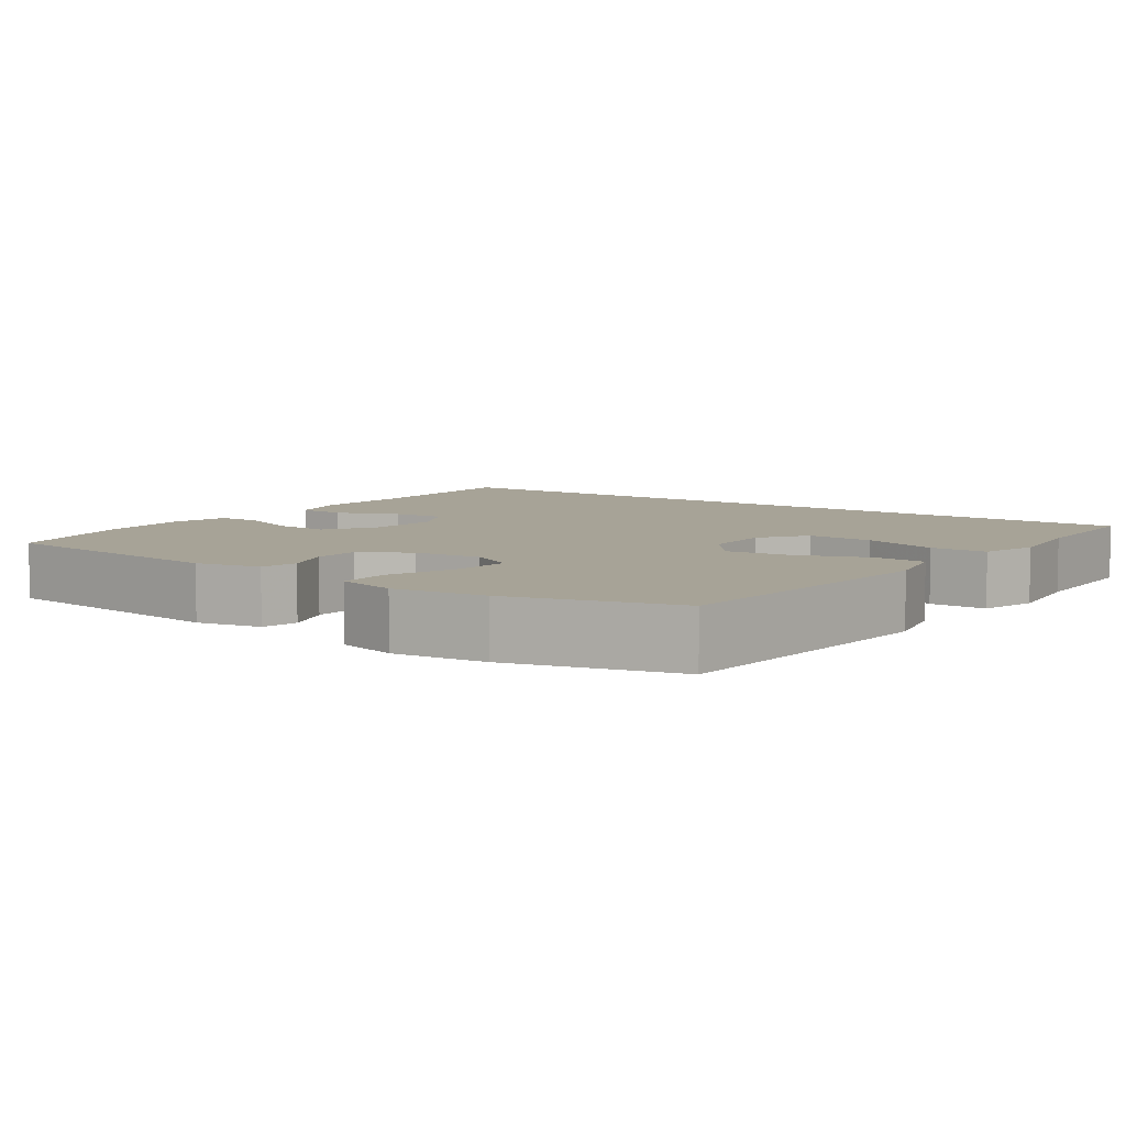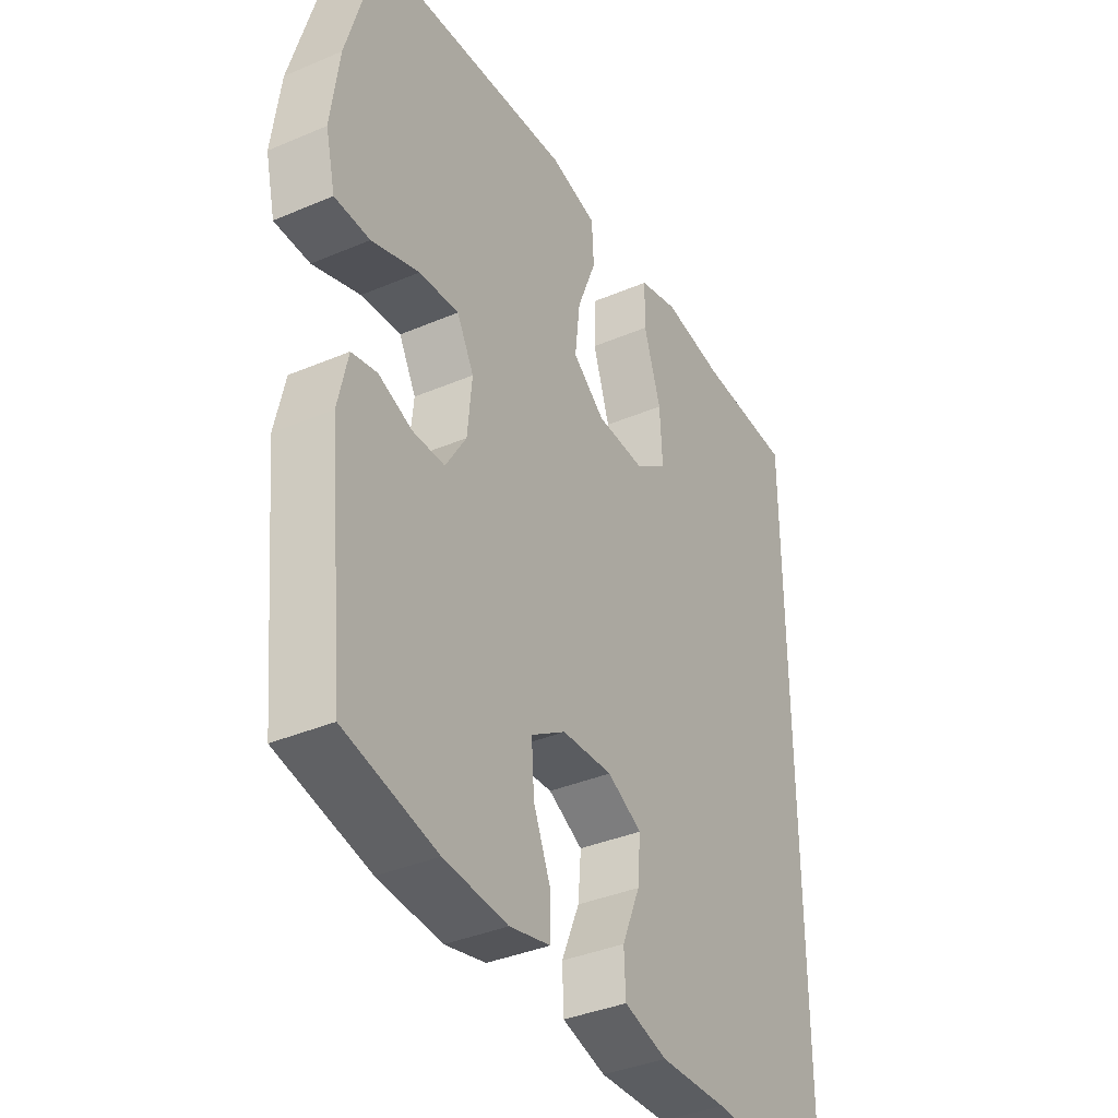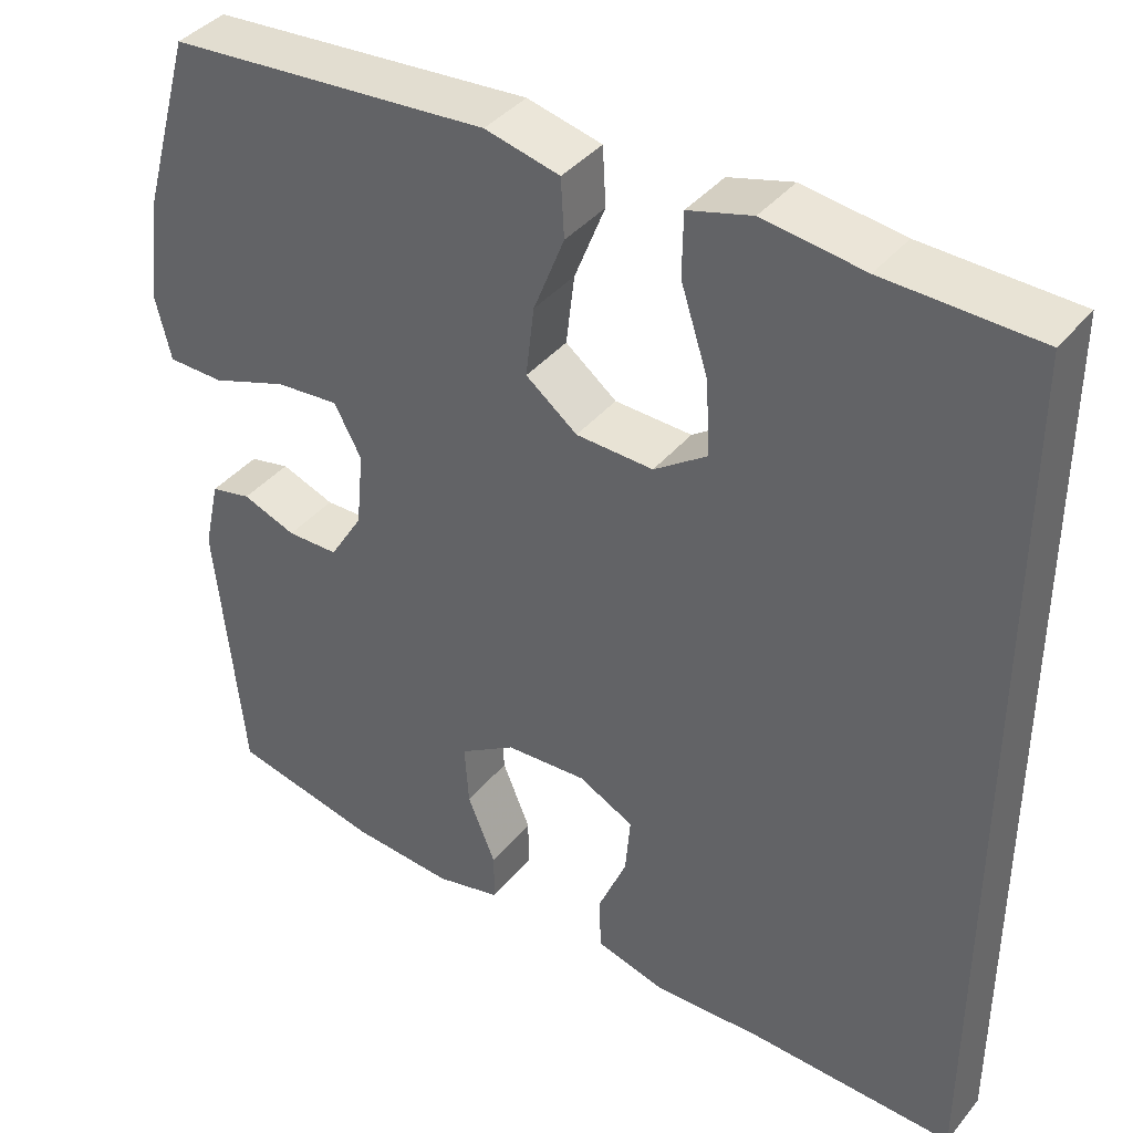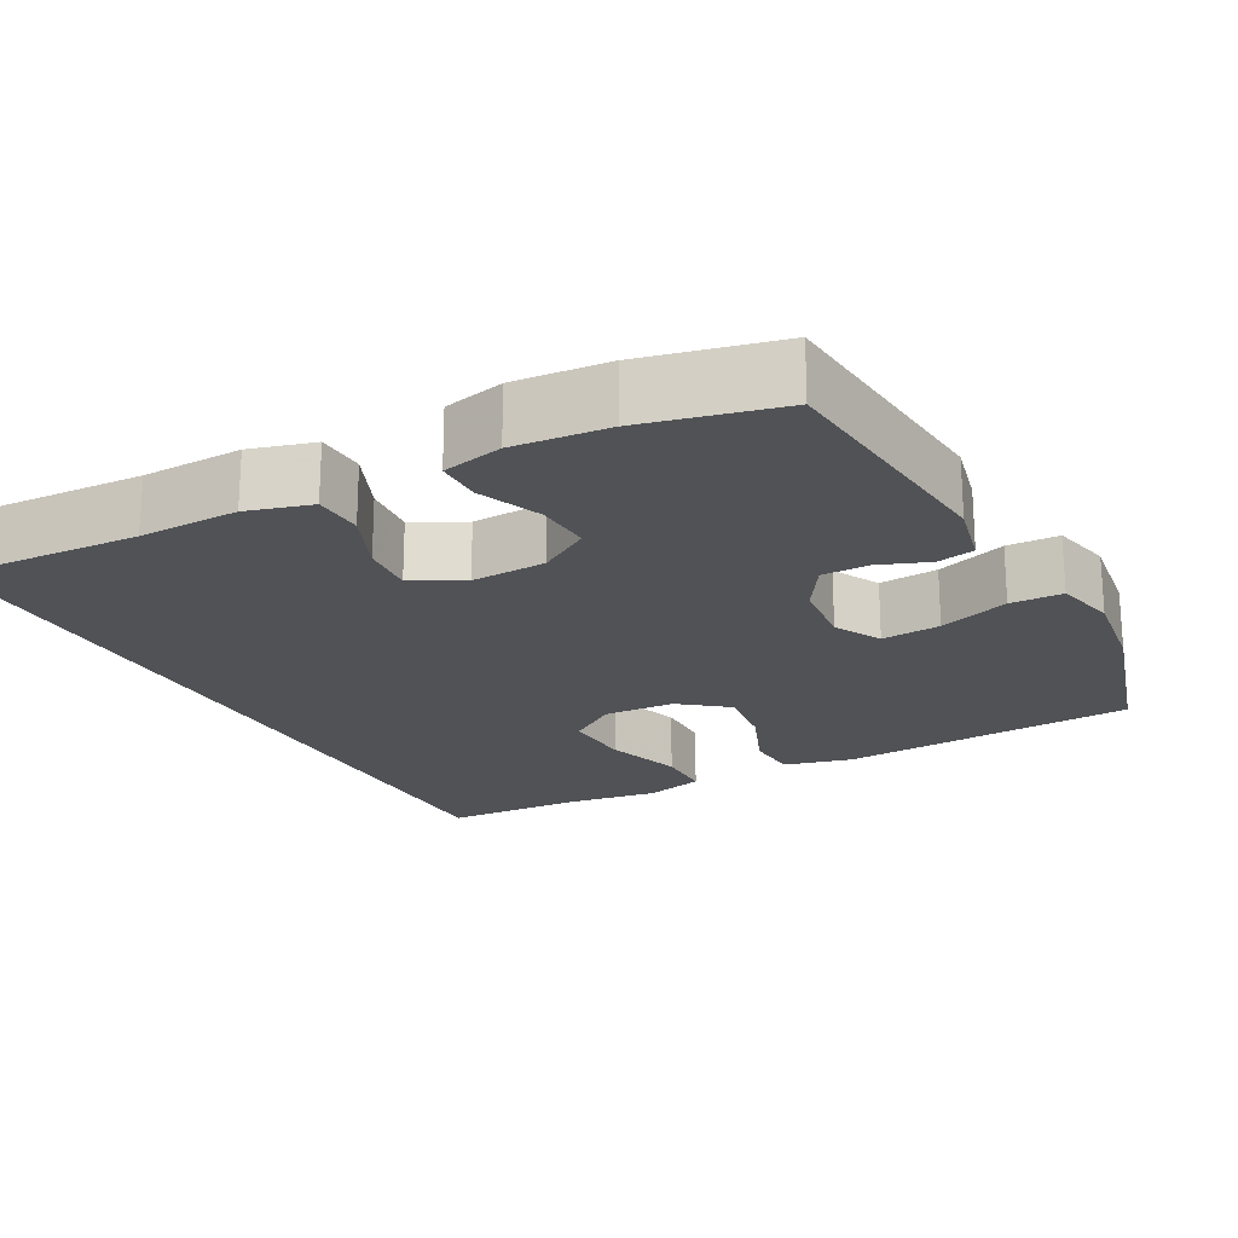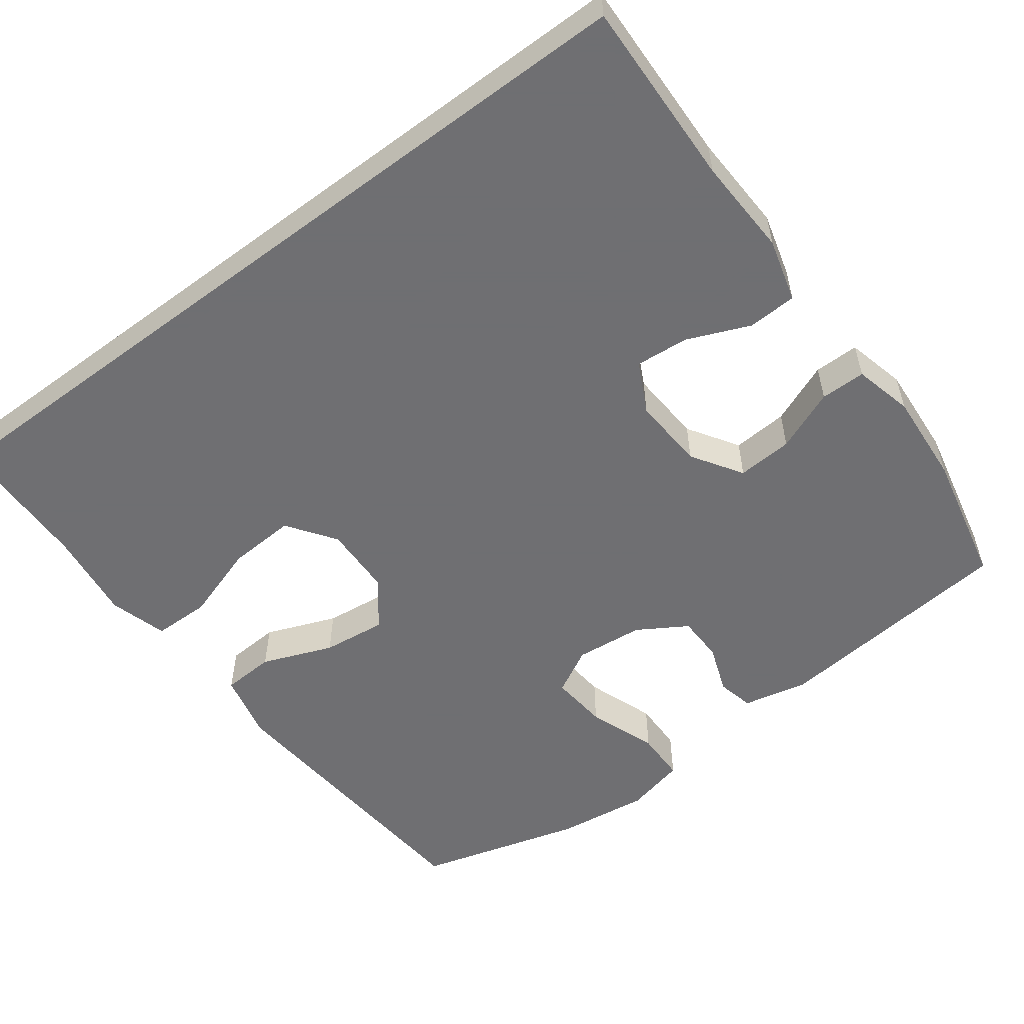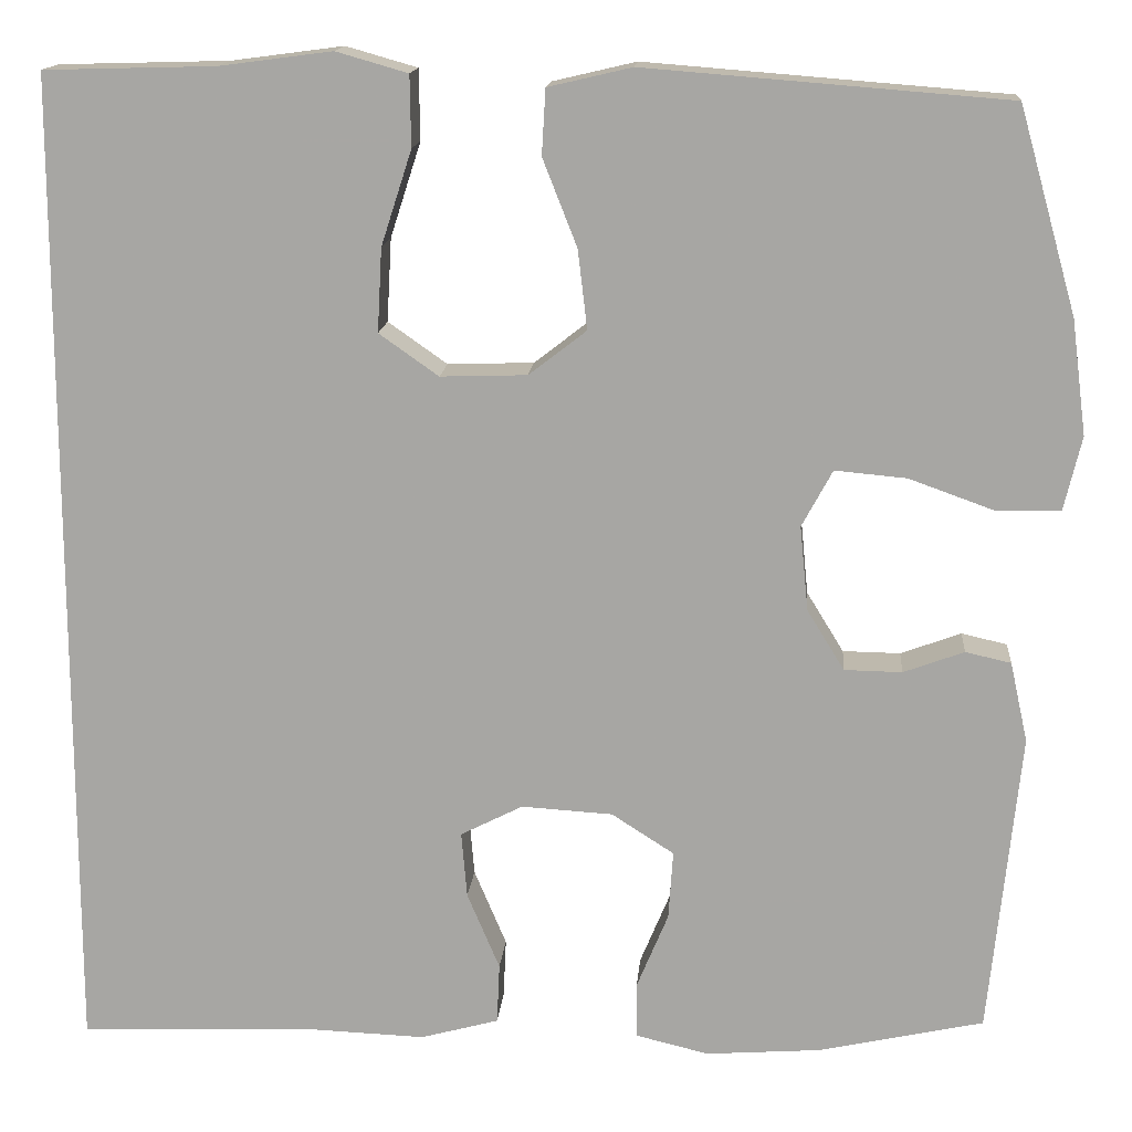
<metadata>
{"format":"obj","ext":"obj","renderer":"f3d","projection":"perspective","resolution":1024,"background":"white","views":[{"elev":6.7,"azim":-54.2,"up":"+Y"},{"elev":-37.5,"azim":-61.4,"up":"+Z"},{"elev":39.7,"azim":35.2,"up":"+Z"},{"elev":-20.8,"azim":-152.2,"up":"+Y"},{"elev":-54.7,"azim":126.9,"up":"+Y"},{"elev":14.9,"azim":-175.3,"up":"+Z"}]}
</metadata>
<code>
v 0.5 0.07 0.524
v 0.5 0.07 -0.544
v 0.25 0.07 -0.535
v 0.119 0.07 -0.54
v 0.035 0.07 -0.517
v 0.032 0.07 -0.452
v 0.067 0.07 -0.369
v 0.073 0.07 -0.298
v 0.006 0.07 -0.264
v -0.092 0.07 -0.27
v -0.159 0.07 -0.313
v -0.154 0.07 -0.387
v -0.12 0.07 -0.469
v -0.12 0.07 -0.529
v -0.199 0.07 -0.548
v -0.322 0.07 -0.539
v -0.5 0.07 -0.5
v -0.533 0.07 -0.174
v -0.514 0.07 -0.088
v -0.465 0.07 -0.077
v -0.4 0.07 -0.101
v -0.338 0.07 -0.1
v -0.298 0.07 -0.035
v -0.289 0.07 0.056
v -0.322 0.07 0.117
v -0.399 0.07 0.11
v -0.491 0.07 0.077
v -0.559 0.07 0.078
v -0.578 0.07 0.158
v -0.562 0.07 0.281
v -0.5 0.07 0.5
v -0.249 0.07 0.52
v -0.111 0.07 0.531
v -0.021 0.07 0.51
v -0.017 0.07 0.44
v -0.054 0.07 0.346
v -0.064 0.07 0.261
v -0.002 0.07 0.213
v 0.091 0.07 0.21
v 0.155 0.07 0.255
v 0.15 0.07 0.345
v 0.117 0.07 0.447
v 0.118 0.07 0.523
v 0.195 0.07 0.545
v 0.316 0.07 0.529
v 0.5 0 0.524
v 0.5 0 -0.544
v 0.25 0 -0.535
v 0.119 0 -0.54
v 0.035 0 -0.517
v 0.032 0 -0.452
v 0.067 0 -0.369
v 0.073 0 -0.298
v 0.006 0 -0.264
v -0.092 0 -0.27
v -0.159 0 -0.313
v -0.154 0 -0.387
v -0.12 0 -0.469
v -0.12 0 -0.529
v -0.199 0 -0.548
v -0.322 0 -0.539
v -0.5 0 -0.5
v -0.533 0 -0.174
v -0.514 0 -0.088
v -0.465 0 -0.077
v -0.4 0 -0.101
v -0.338 0 -0.1
v -0.298 0 -0.035
v -0.289 0 0.056
v -0.322 0 0.117
v -0.399 0 0.11
v -0.491 0 0.077
v -0.559 0 0.078
v -0.578 0 0.158
v -0.562 0 0.281
v -0.5 0 0.5
v -0.249 0 0.52
v -0.111 0 0.531
v -0.021 0 0.51
v -0.017 0 0.44
v -0.054 0 0.346
v -0.064 0 0.261
v -0.002 0 0.213
v 0.091 0 0.21
v 0.155 0 0.255
v 0.15 0 0.345
v 0.117 0 0.447
v 0.118 0 0.523
v 0.195 0 0.545
v 0.316 0 0.529
f 42 43 44 45
f 41 42 45 1
f 40 41 1 2
f 39 40 2 3
f 38 39 3 4
f 33 34 35 36
f 32 33 36 37
f 31 32 37
f 26 27 28 29
f 25 26 29 30
f 18 19 20 21
f 18 21 22
f 17 18 22
f 16 17 22 23
f 12 13 14 15
f 11 12 15 16
f 4 5 6 7
f 4 7 8
f 38 4 8
f 37 38 8 9
f 25 30 31 37
f 24 25 37 9
f 11 16 23 24
f 10 11 24
f 9 10 24
f 90 89 88 87
f 46 90 87 86
f 47 46 86 85
f 48 47 85 84
f 49 48 84 83
f 81 80 79 78
f 82 81 78 77
f 82 77 76
f 74 73 72 71
f 75 74 71 70
f 66 65 64 63
f 67 66 63
f 67 63 62
f 68 67 62 61
f 60 59 58 57
f 61 60 57 56
f 52 51 50 49
f 53 52 49
f 53 49 83
f 54 53 83 82
f 82 76 75 70
f 54 82 70 69
f 69 68 61 56
f 69 56 55
f 69 55 54
f 1 46 47 2
f 2 47 48 3
f 3 48 49 4
f 4 49 50 5
f 5 50 51 6
f 6 51 52 7
f 7 52 53 8
f 8 53 54 9
f 9 54 55 10
f 10 55 56 11
f 11 56 57 12
f 12 57 58 13
f 13 58 59 14
f 14 59 60 15
f 15 60 61 16
f 16 61 62 17
f 17 62 63 18
f 18 63 64 19
f 19 64 65 20
f 20 65 66 21
f 21 66 67 22
f 22 67 68 23
f 23 68 69 24
f 24 69 70 25
f 25 70 71 26
f 26 71 72 27
f 27 72 73 28
f 28 73 74 29
f 29 74 75 30
f 30 75 76 31
f 31 76 77 32
f 32 77 78 33
f 33 78 79 34
f 34 79 80 35
f 35 80 81 36
f 36 81 82 37
f 37 82 83 38
f 38 83 84 39
f 39 84 85 40
f 40 85 86 41
f 41 86 87 42
f 42 87 88 43
f 43 88 89 44
f 44 89 90 45
f 45 90 46 1

</code>
